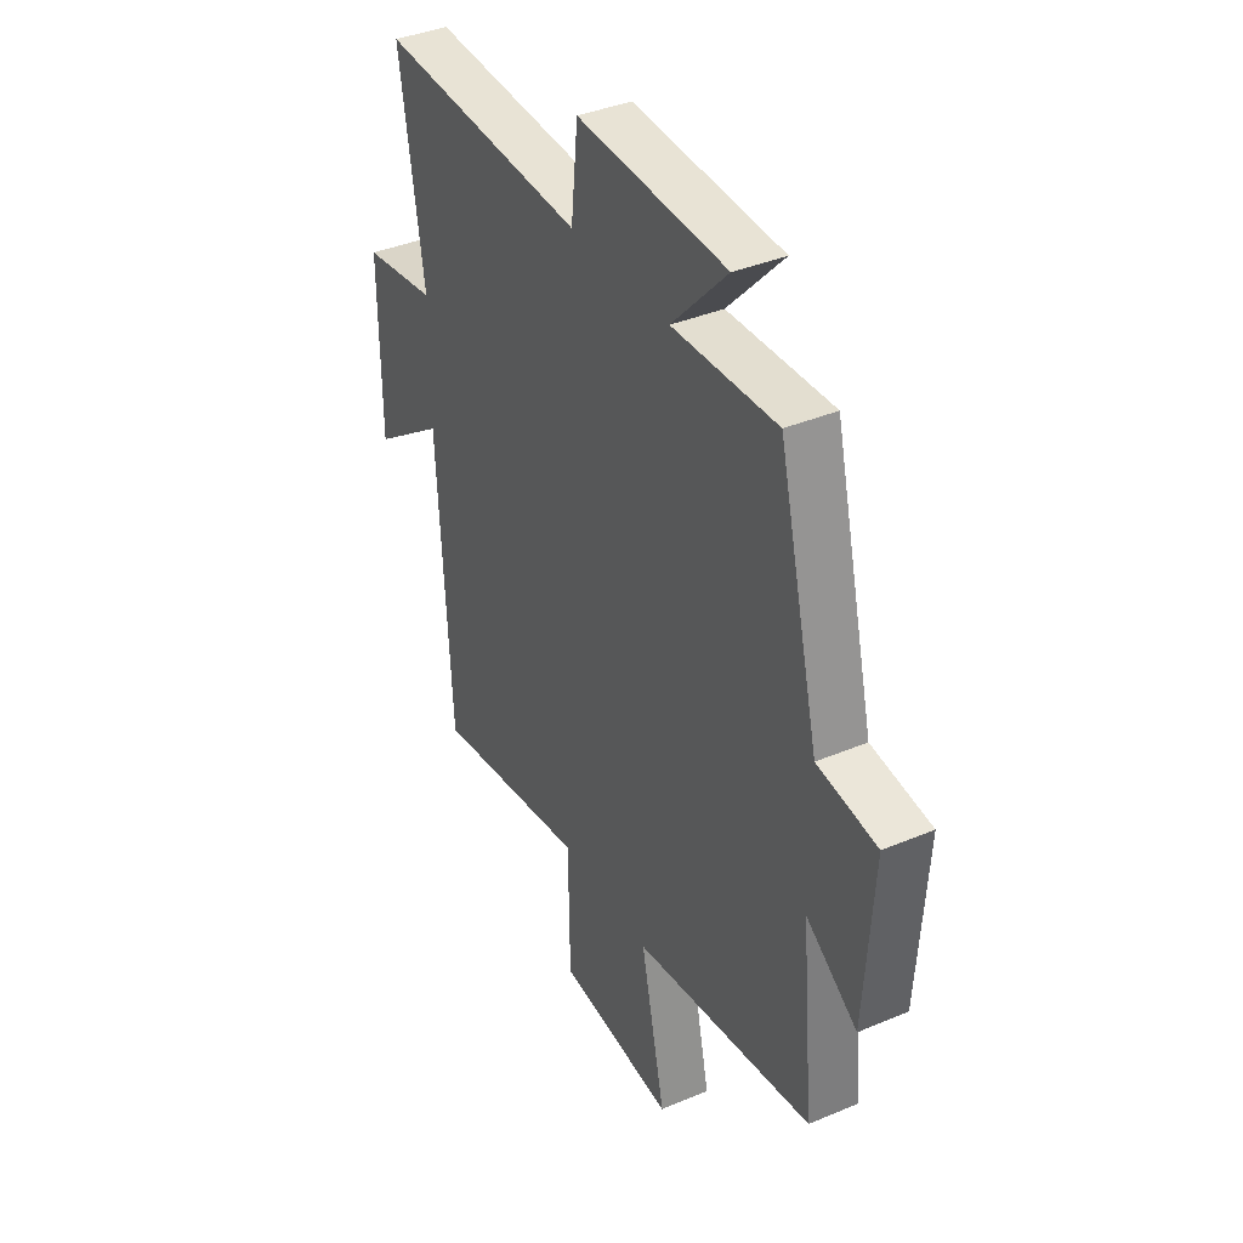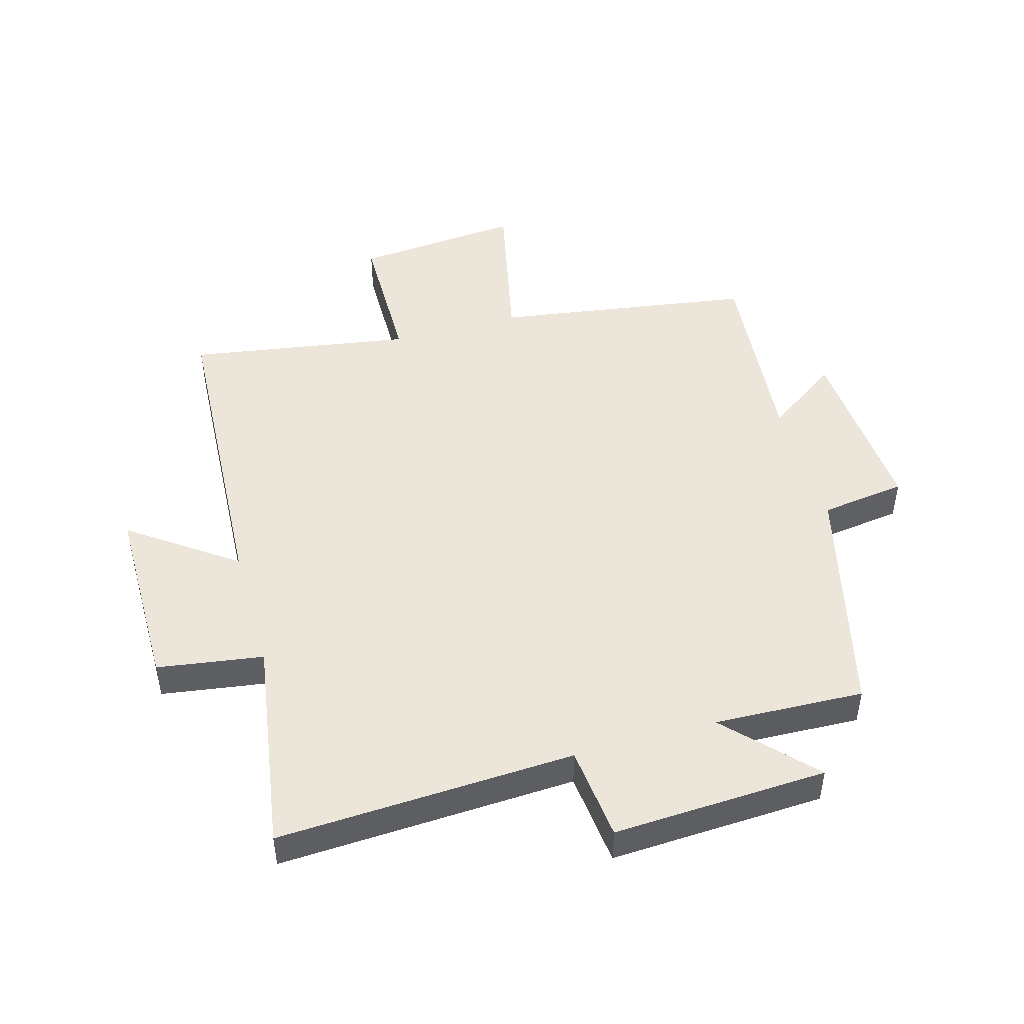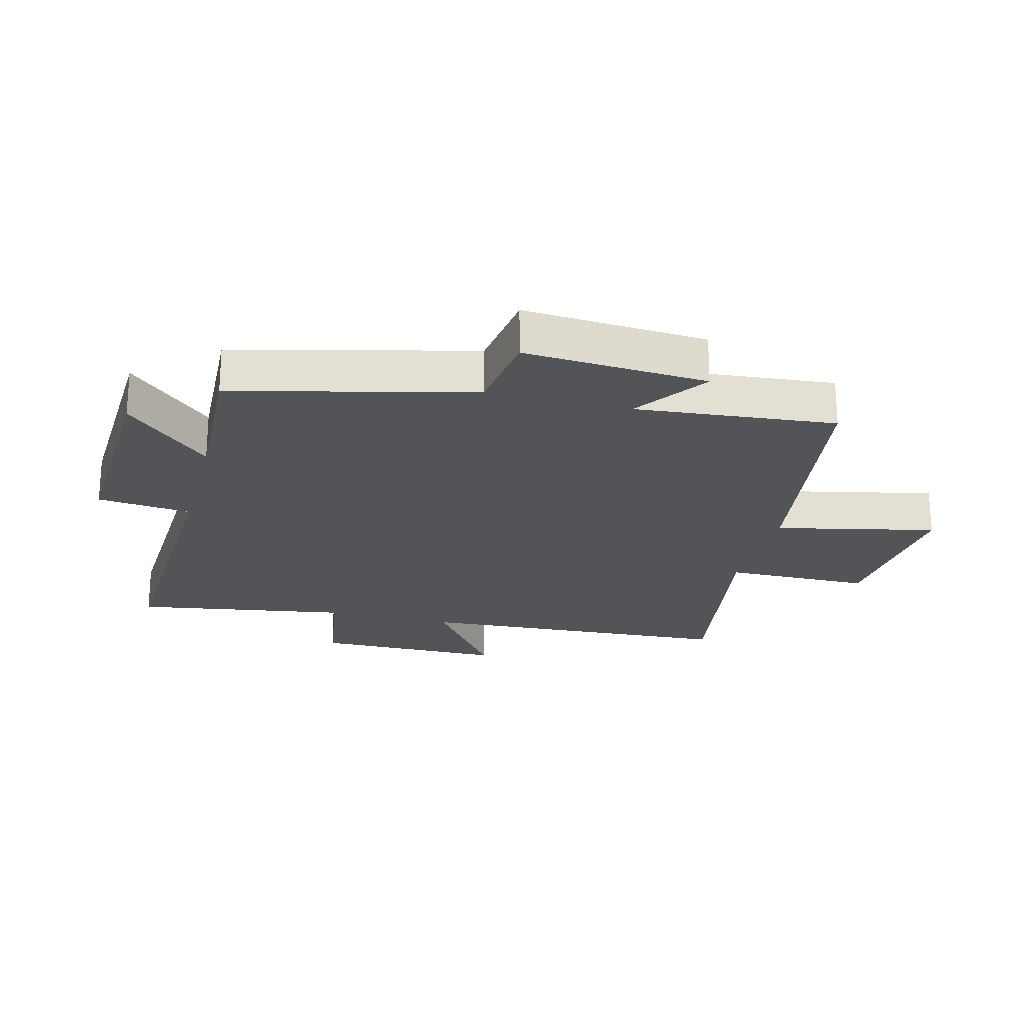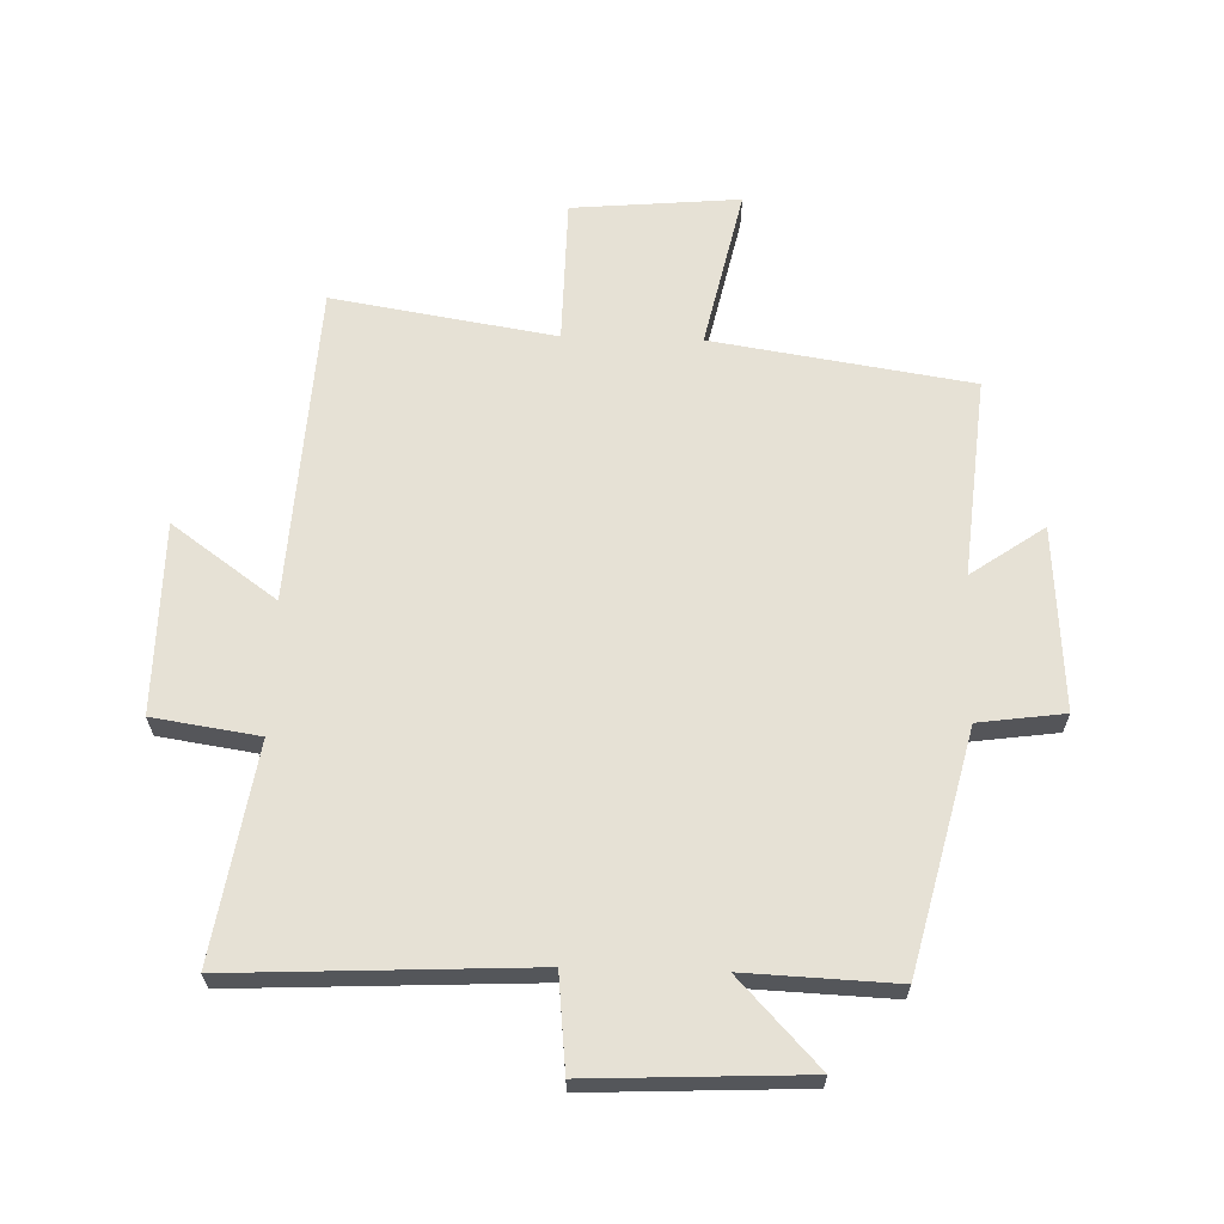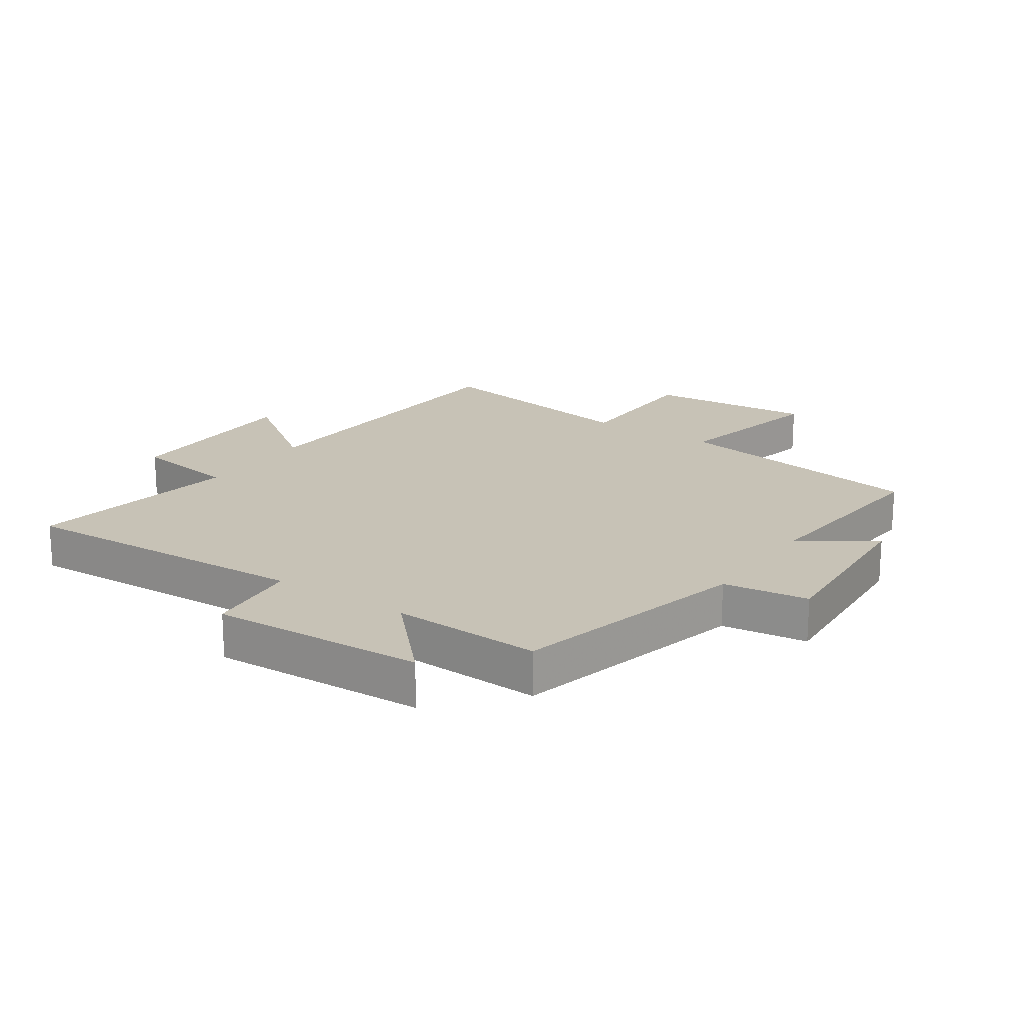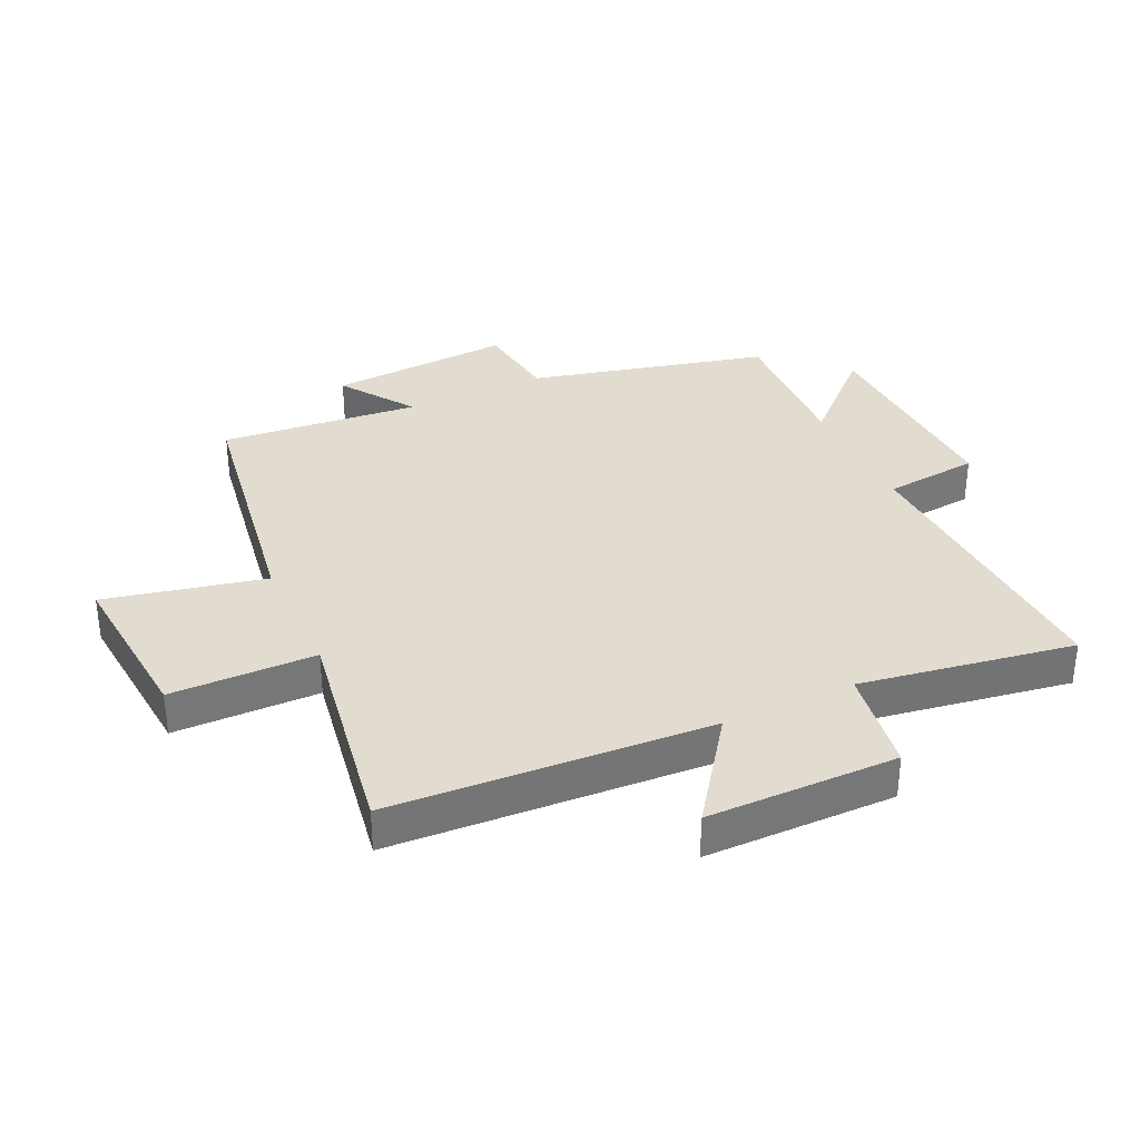
<metadata>
{"format":"obj","ext":"obj","renderer":"f3d","projection":"perspective","resolution":1024,"background":"white","views":[{"elev":38.3,"azim":61.9,"up":"+Z"},{"elev":47.5,"azim":-15.9,"up":"+Y"},{"elev":-23.0,"azim":75.6,"up":"+Y"},{"elev":64.3,"azim":1.7,"up":"+Y"},{"elev":19.3,"azim":34.4,"up":"+Y"},{"elev":34.4,"azim":-114.9,"up":"+Y"}]}
</metadata>
<code>
v -0.556 0.07 0.523
v -0.073 0.07 0.5
v -0.057 0.07 0.654
v 0.291 0.07 0.638
v 0.161 0.07 0.5
v 0.405 0.07 0.51
v 0.5 0.07 0.123
v 0.639 0.07 0.104
v 0.619 0.07 -0.194
v 0.5 0.07 -0.111
v 0.53 0.07 -0.435
v 0.11 0.07 -0.5
v 0.167 0.07 -0.76
v -0.105 0.07 -0.736
v -0.108 0.07 -0.5
v -0.47 0.07 -0.559
v -0.5 0.07 -0.04
v -0.67 0.07 -0.162
v -0.672 0.07 0.148
v -0.5 0.07 0.174
v -0.556 0 0.523
v -0.073 0 0.5
v -0.057 0 0.654
v 0.291 0 0.638
v 0.161 0 0.5
v 0.405 0 0.51
v 0.5 0 0.123
v 0.639 0 0.104
v 0.619 0 -0.194
v 0.5 0 -0.111
v 0.53 0 -0.435
v 0.11 0 -0.5
v 0.167 0 -0.76
v -0.105 0 -0.736
v -0.108 0 -0.5
v -0.47 0 -0.559
v -0.5 0 -0.04
v -0.67 0 -0.162
v -0.672 0 0.148
v -0.5 0 0.174
f 17 18 19 20
f 15 16 17 20
f 15 20 1 2
f 12 13 14 15
f 15 2 3
f 12 15 3
f 11 12 3
f 10 11 3
f 7 8 9 10
f 5 6 7 10
f 5 10 3
f 3 4 5
f 40 39 38 37
f 40 37 36 35
f 22 21 40 35
f 35 34 33 32
f 23 22 35
f 23 35 32
f 23 32 31
f 23 31 30
f 30 29 28 27
f 30 27 26 25
f 23 30 25
f 25 24 23
f 1 21 22 2
f 2 22 23 3
f 3 23 24 4
f 4 24 25 5
f 5 25 26 6
f 6 26 27 7
f 7 27 28 8
f 8 28 29 9
f 9 29 30 10
f 10 30 31 11
f 11 31 32 12
f 12 32 33 13
f 13 33 34 14
f 14 34 35 15
f 15 35 36 16
f 16 36 37 17
f 17 37 38 18
f 18 38 39 19
f 19 39 40 20
f 20 40 21 1

</code>
